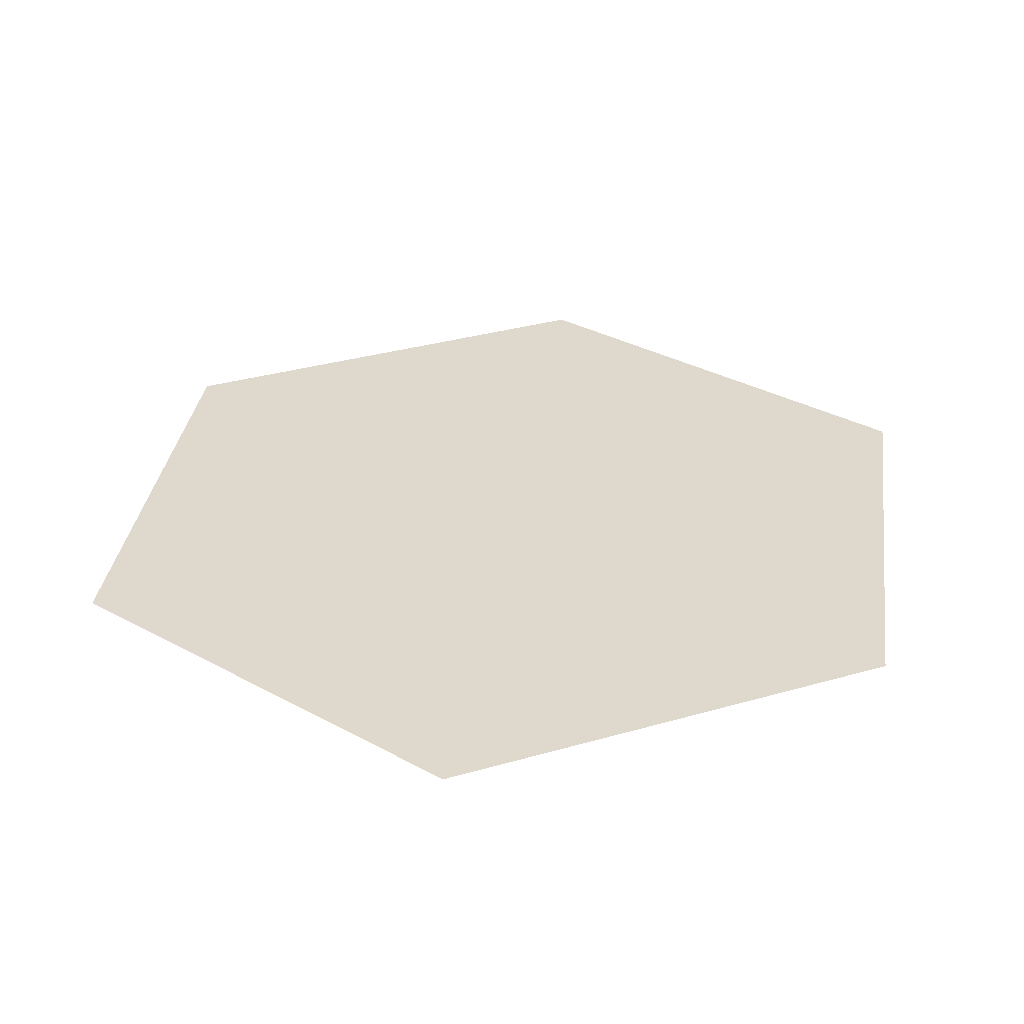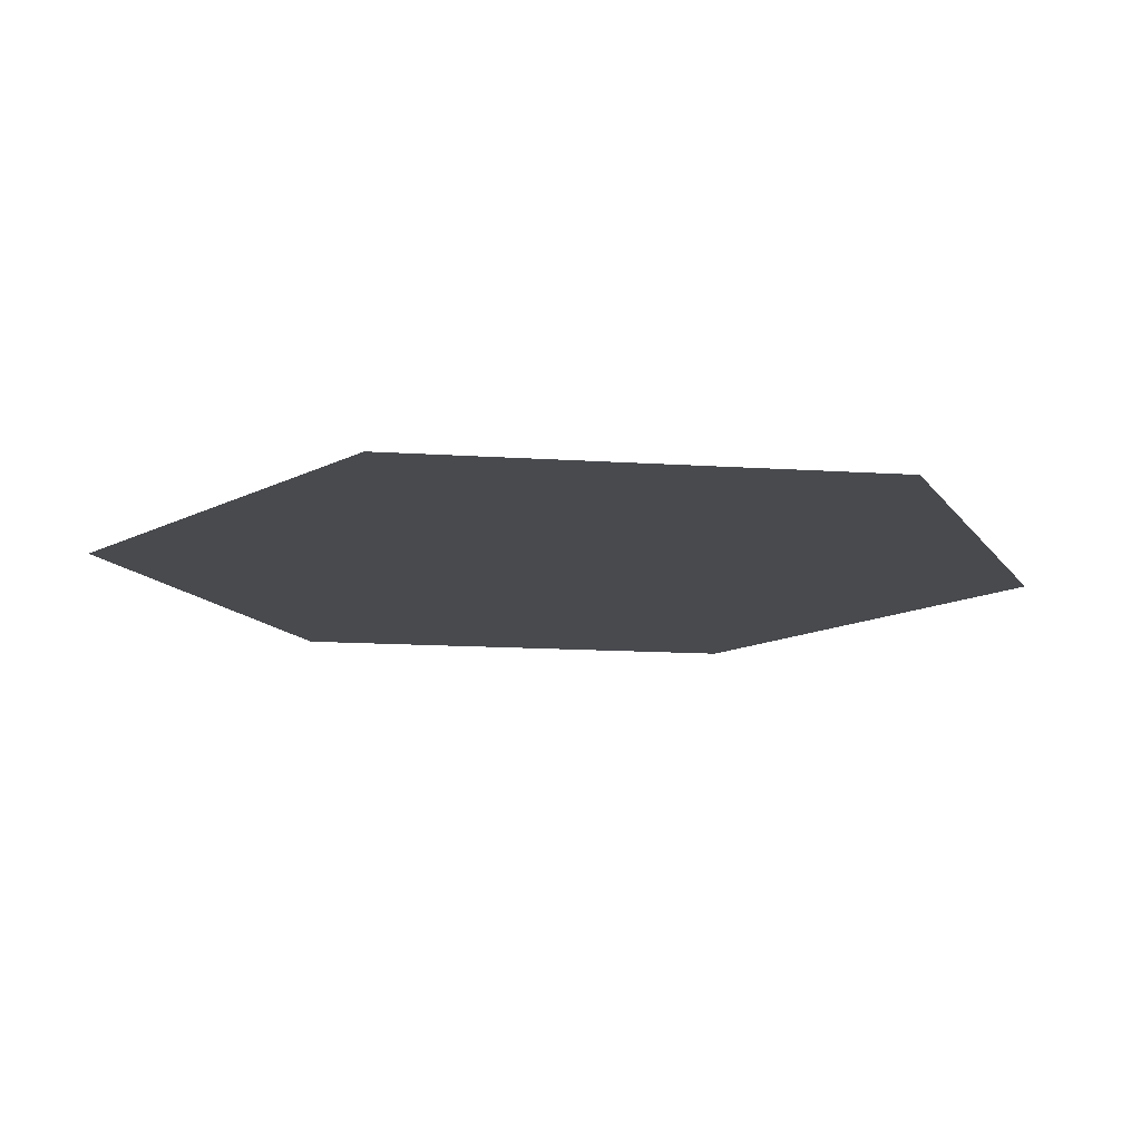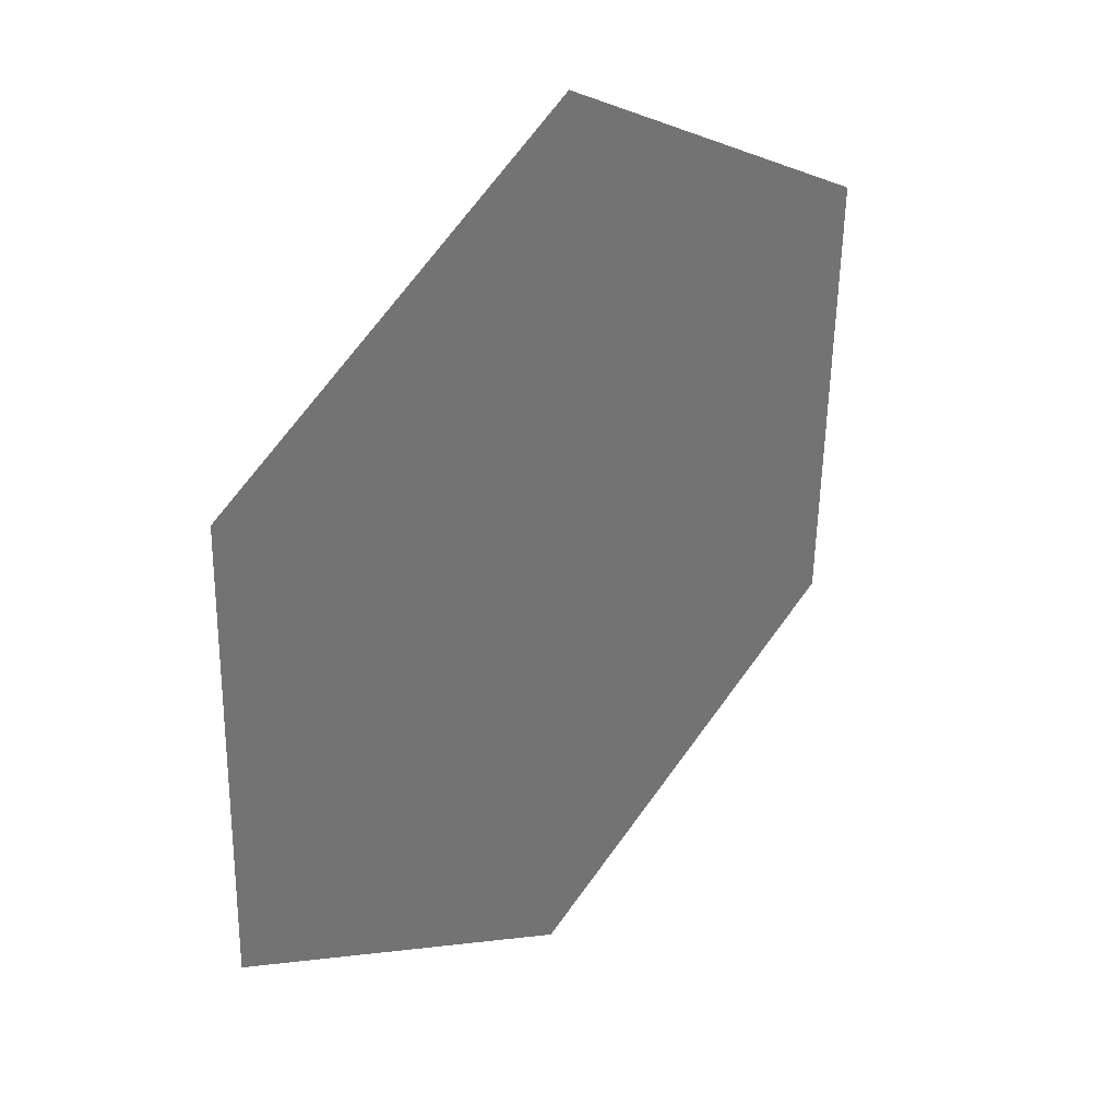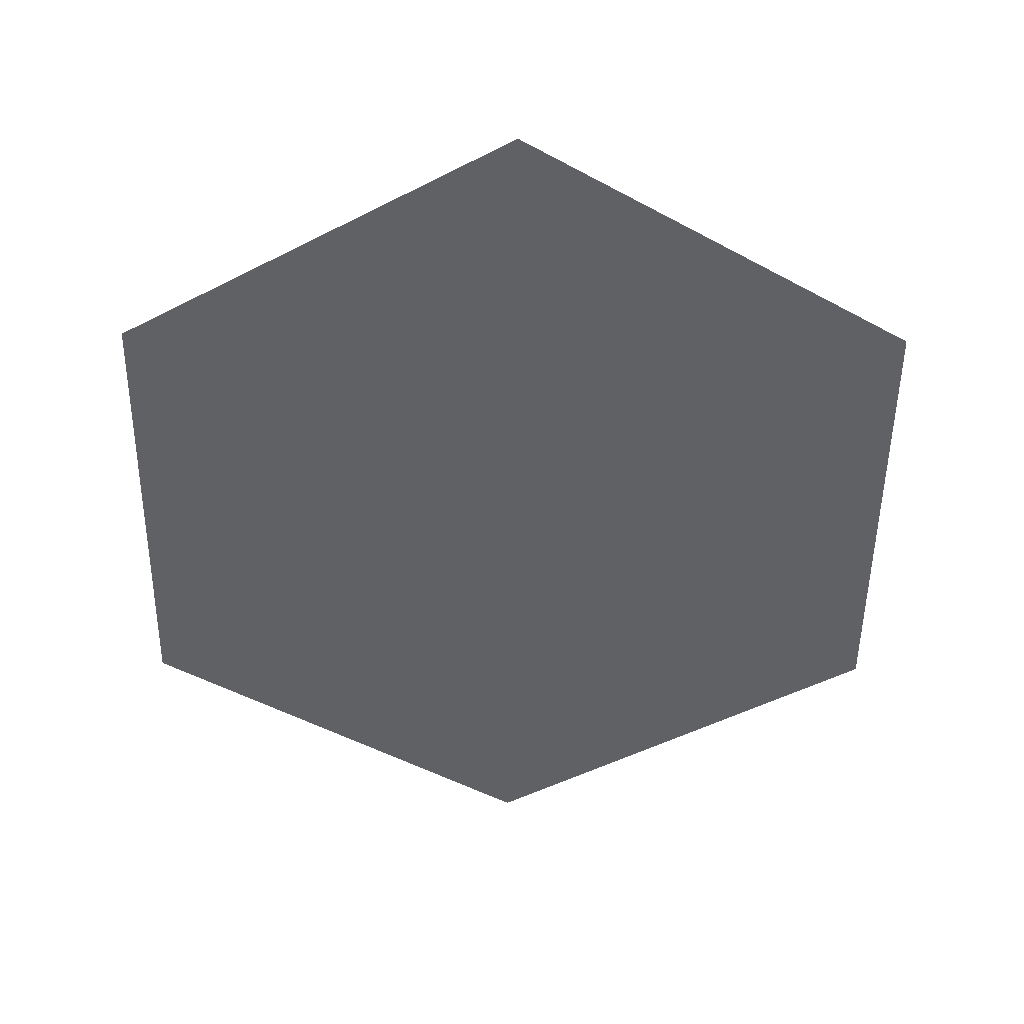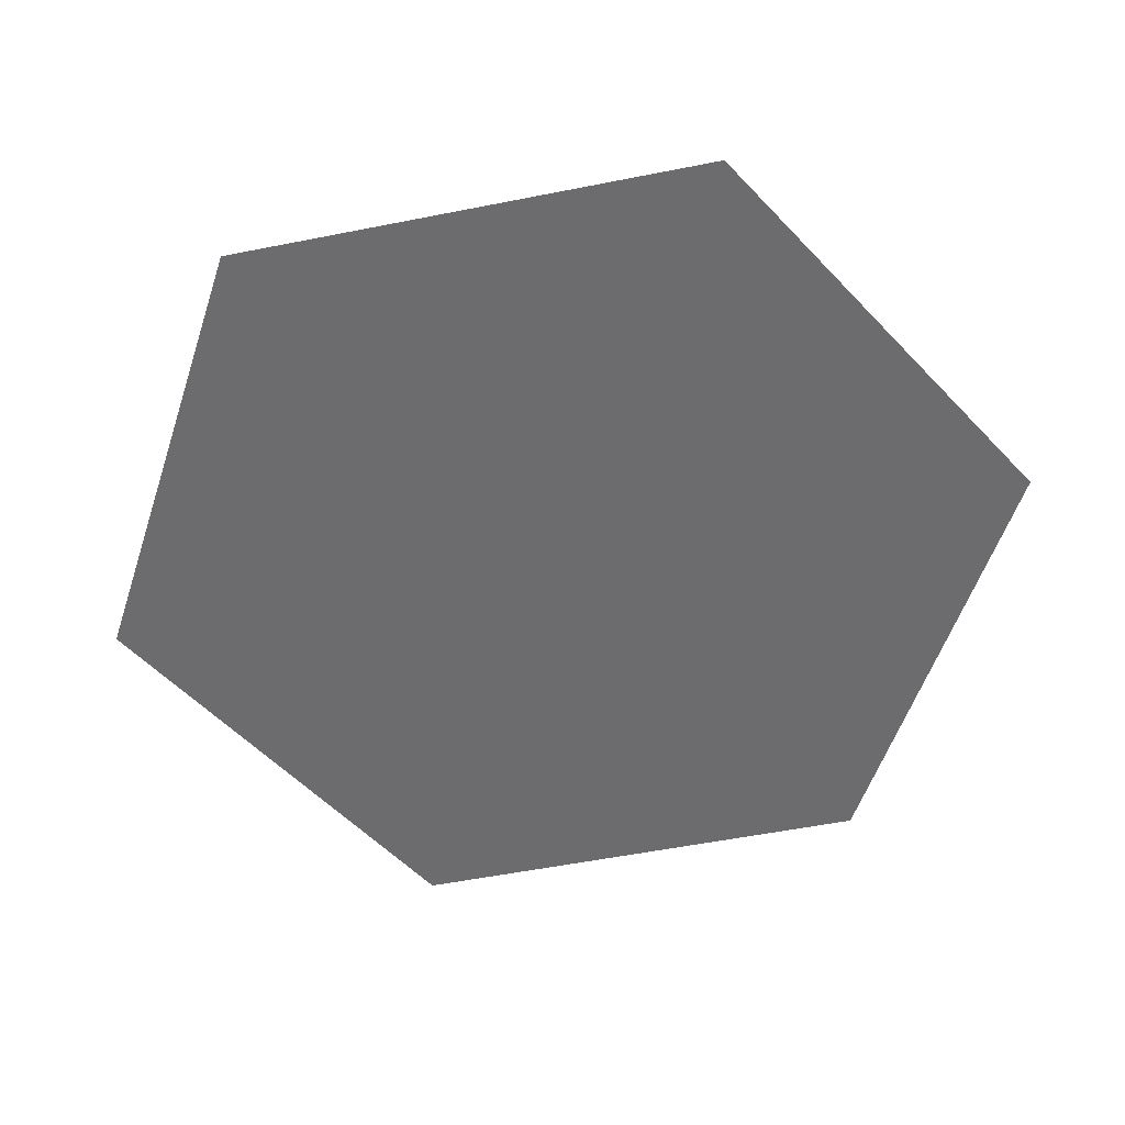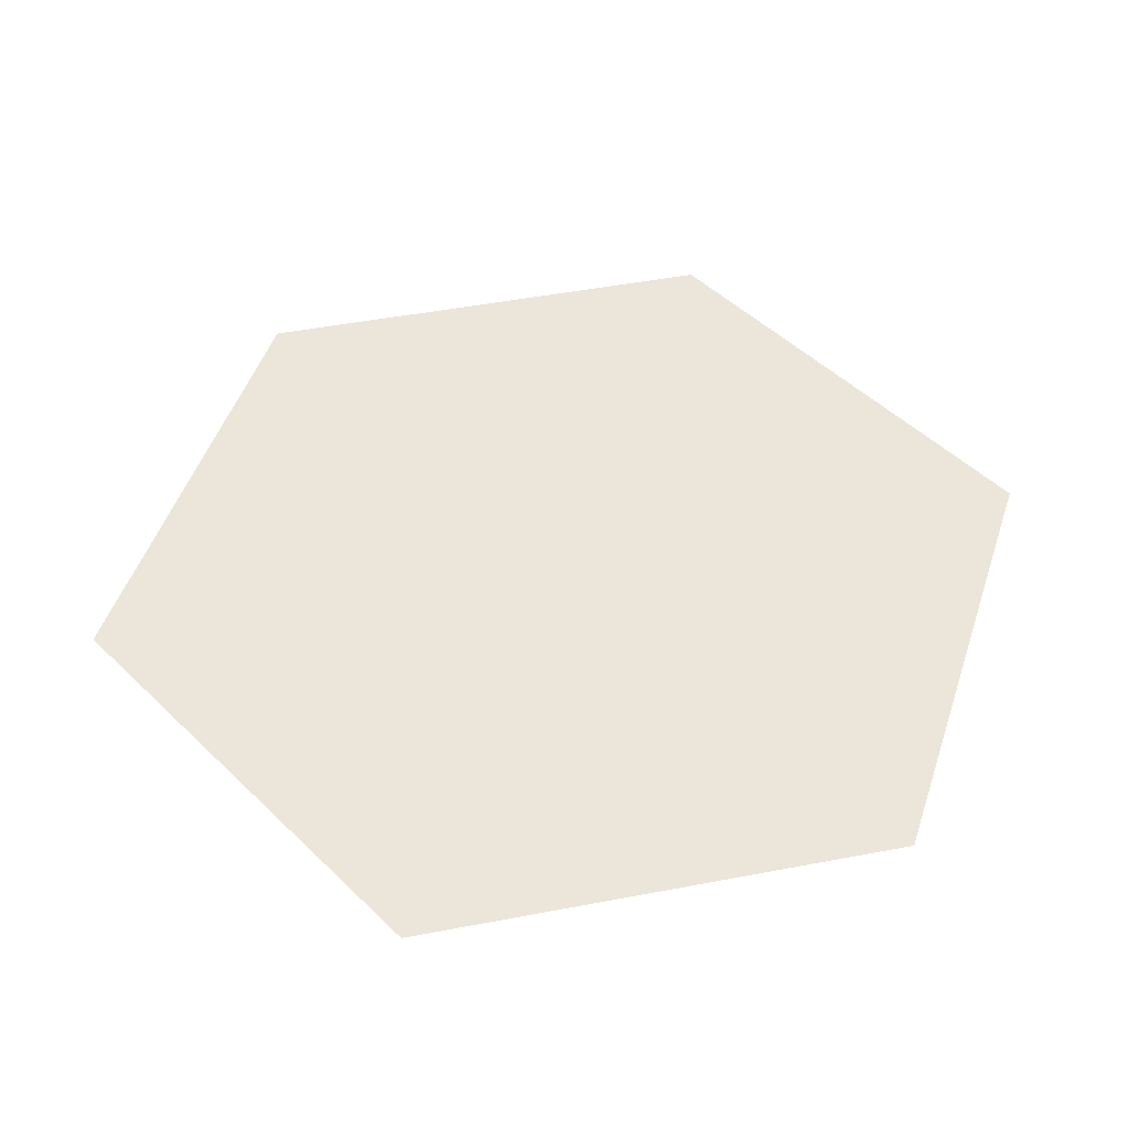
<metadata>
{"format":"obj","ext":"obj","renderer":"f3d","projection":"perspective","resolution":1024,"background":"white","views":[{"elev":32.1,"azim":-110.7,"up":"+Y"},{"elev":-12.8,"azim":-97.5,"up":"+Y"},{"elev":35.9,"azim":-47.4,"up":"+Z"},{"elev":-50.3,"azim":-119.2,"up":"+Y"},{"elev":-53.8,"azim":163.5,"up":"+Y"},{"elev":47.0,"azim":-100.8,"up":"+Y"}]}
</metadata>
<code>
g mudPitPool
v 0.006154 2.146e-07 0.2359
v 1.994e-06 -2.386e-08 -9.106e-07
v 0.2073 2.146e-07 0.1126
v 0.01231 -2.386e-08 0.4717
v 0.4147 -2.386e-08 0.2252
v 0.01846 -2.386e-08 0.7076
v 0.622 -2.386e-08 0.3378
v 0.02462 2.146e-07 0.9434
v 0.8293 2.146e-07 0.4504
v -0.2012 2.146e-07 0.1233
v 1.994e-06 -2.386e-08 -9.106e-07
v 0.006154 2.146e-07 0.2359
v -0.4024 -2.386e-08 0.2465
v 0.01231 -2.386e-08 0.4717
v -0.6035 -2.386e-08 0.3698
v 0.01846 -2.386e-08 0.7076
v -0.8047 2.146e-07 0.493
v 0.02462 2.146e-07 0.9434
v -0.2073 2.146e-07 -0.1126
v 1.994e-06 -2.386e-08 -9.106e-07
v -0.2012 2.146e-07 0.1233
v -0.4147 -2.386e-08 -0.2252
v -0.4024 -2.386e-08 0.2465
v -0.622 -2.386e-08 -0.3378
v -0.6035 -2.386e-08 0.3698
v -0.8293 2.146e-07 -0.4504
v -0.8047 2.146e-07 0.493
v -0.006155 2.146e-07 -0.2359
v 1.994e-06 -2.386e-08 -9.106e-07
v -0.2073 2.146e-07 -0.1126
v -0.01231 -2.386e-08 -0.4717
v -0.4147 -2.386e-08 -0.2252
v -0.01846 -2.386e-08 -0.7076
v -0.622 -2.386e-08 -0.3378
v -0.02462 2.146e-07 -0.9434
v -0.8293 2.146e-07 -0.4504
v 0.2012 2.146e-07 -0.1233
v 1.994e-06 -2.386e-08 -9.106e-07
v -0.006155 2.146e-07 -0.2359
v 0.4024 -2.386e-08 -0.2465
v -0.01231 -2.386e-08 -0.4717
v 0.6035 -2.386e-08 -0.3698
v -0.01846 -2.386e-08 -0.7076
v 0.8047 2.146e-07 -0.493
v -0.02462 2.146e-07 -0.9434
v 0.2073 2.146e-07 0.1126
v 1.994e-06 -2.386e-08 -9.106e-07
v 0.2012 2.146e-07 -0.1233
v 0.4147 -2.386e-08 0.2252
v 0.4024 -2.386e-08 -0.2465
v 0.622 -2.386e-08 0.3378
v 0.6035 -2.386e-08 -0.3698
v 0.8293 2.146e-07 0.4504
v 0.8047 2.146e-07 -0.493
g mudPitPool_0
f 3 2 1
f 3 1 4
f 5 3 4
f 5 4 6
f 7 5 6
f 7 6 8
f 9 7 8
f 12 11 10
f 12 10 13
f 14 12 13
f 14 13 15
f 16 14 15
f 16 15 17
f 18 16 17
f 21 20 19
f 21 19 22
f 23 21 22
f 23 22 24
f 25 23 24
f 25 24 26
f 27 25 26
f 30 29 28
f 30 28 31
f 32 30 31
f 32 31 33
f 34 32 33
f 34 33 35
f 36 34 35
f 39 38 37
f 39 37 40
f 41 39 40
f 41 40 42
f 43 41 42
f 43 42 44
f 45 43 44
f 48 47 46
f 48 46 49
f 50 48 49
f 50 49 51
f 52 50 51
f 52 51 53
f 54 52 53

</code>
